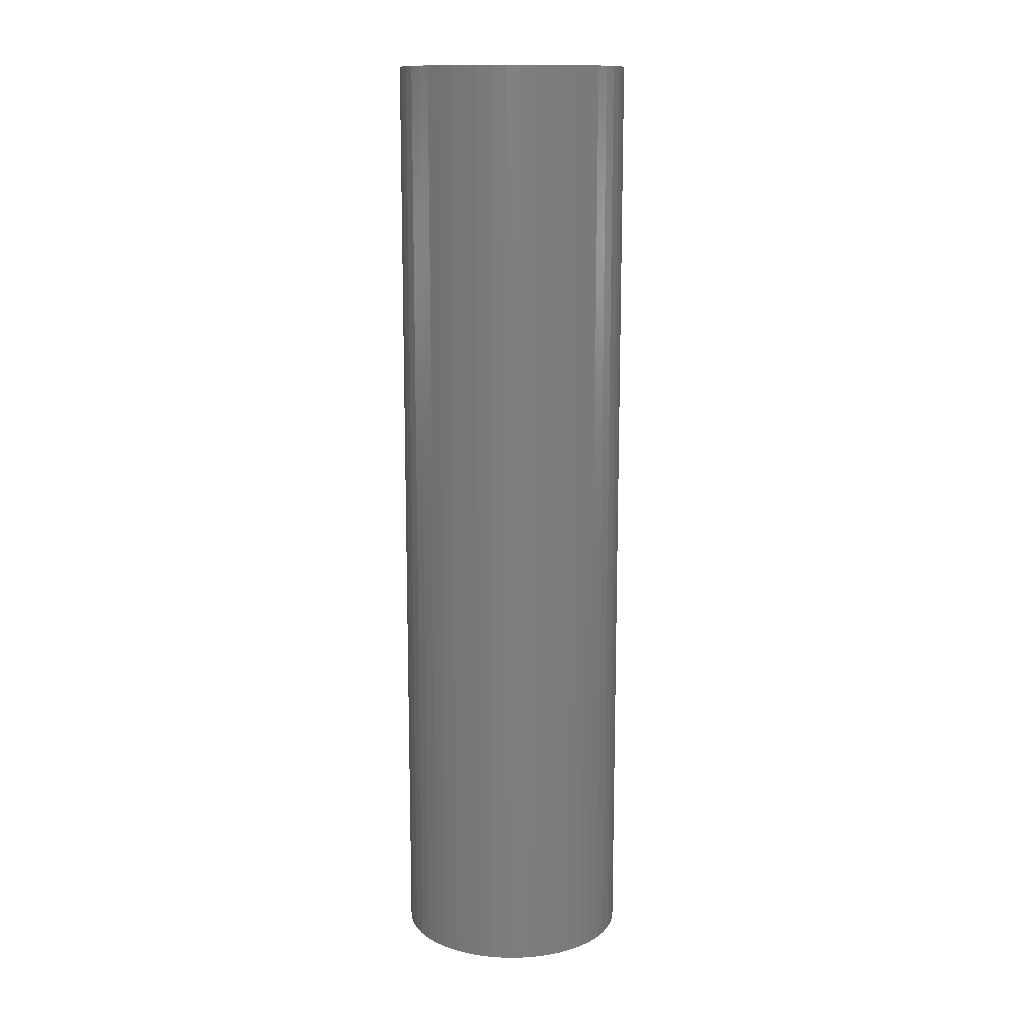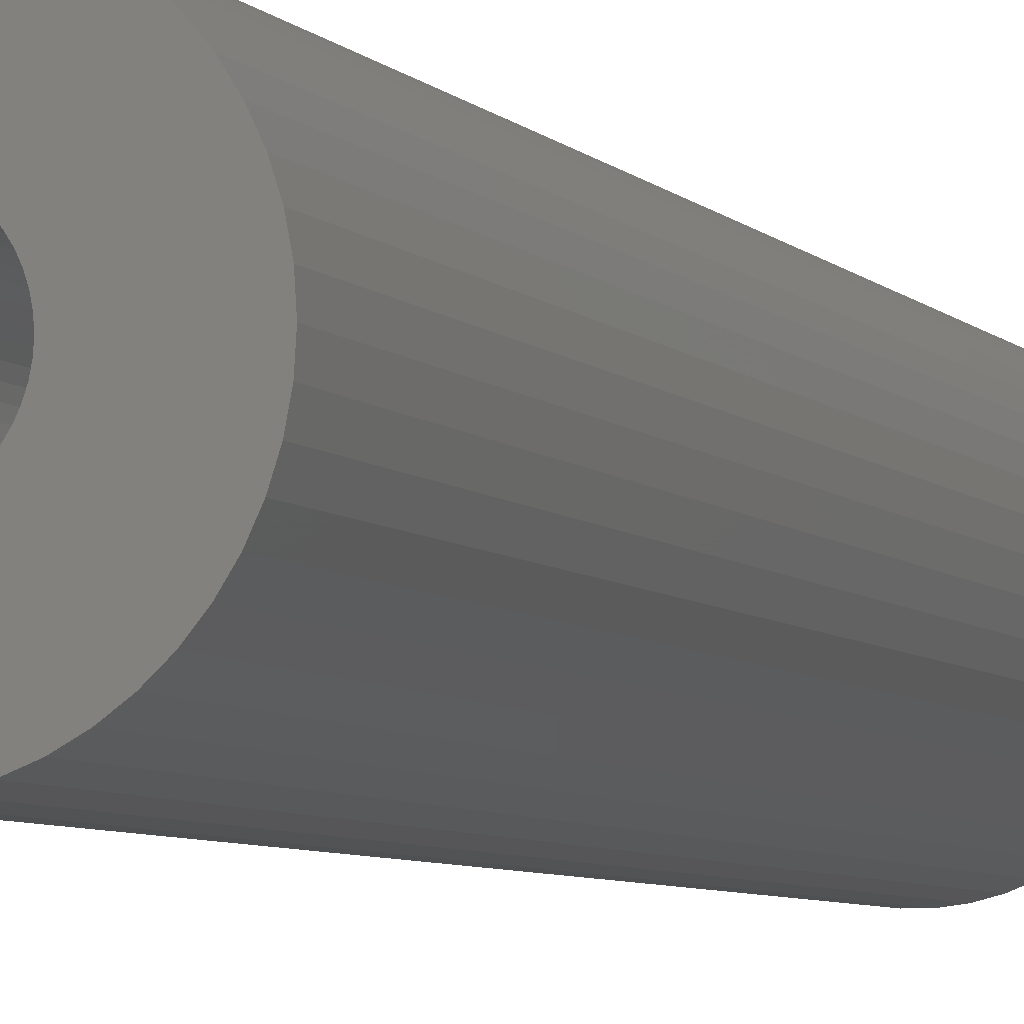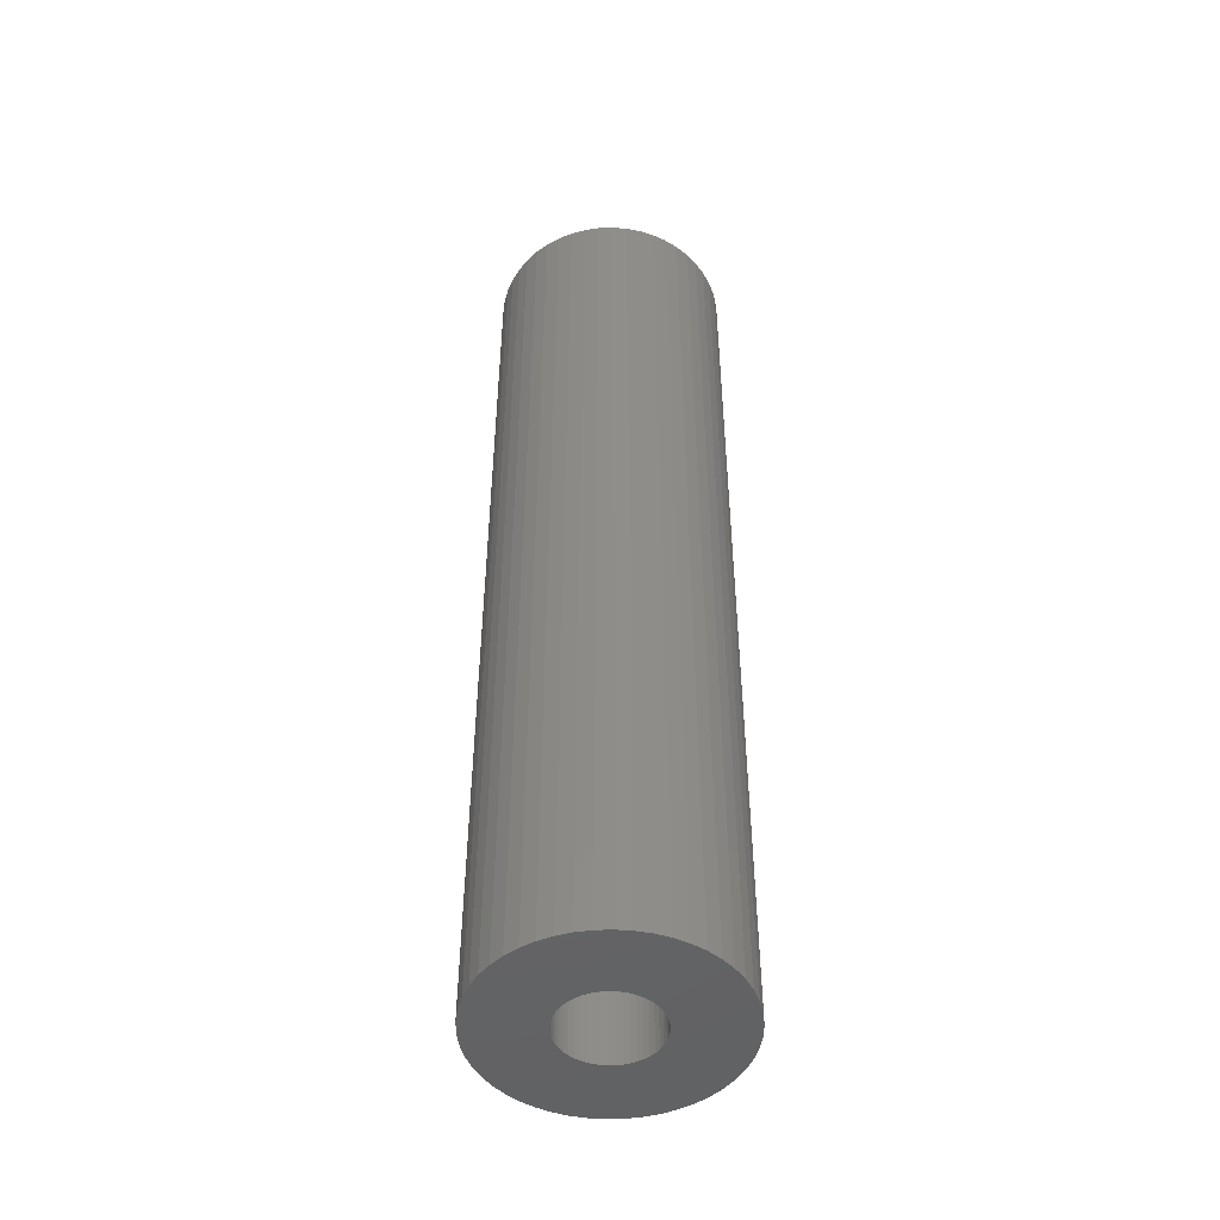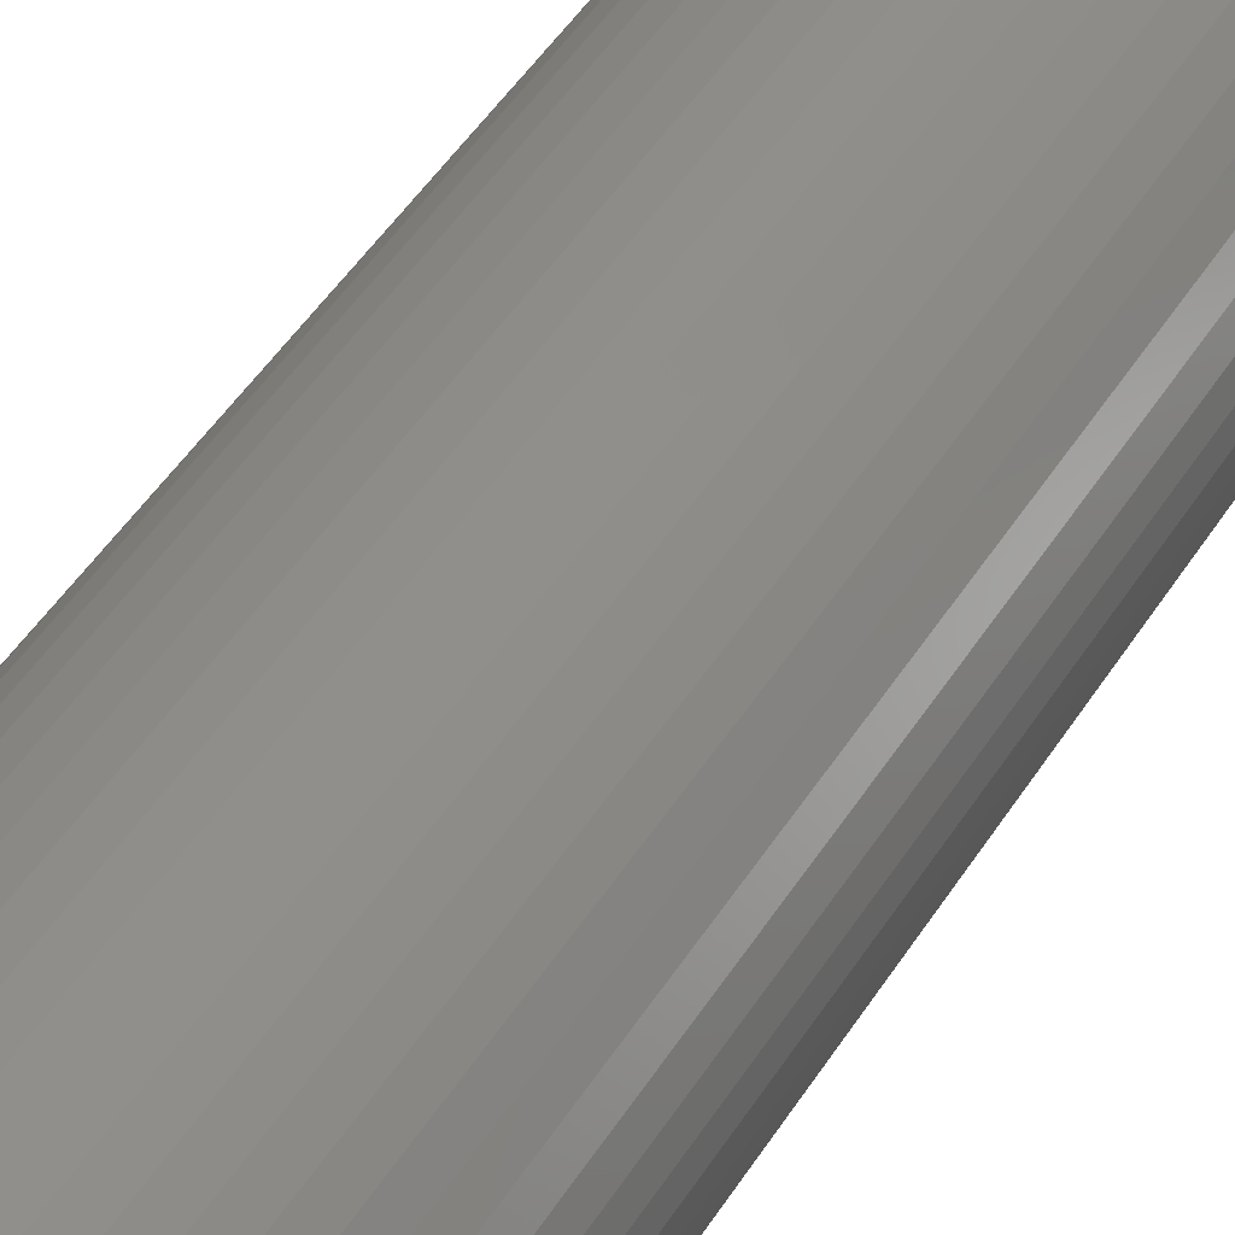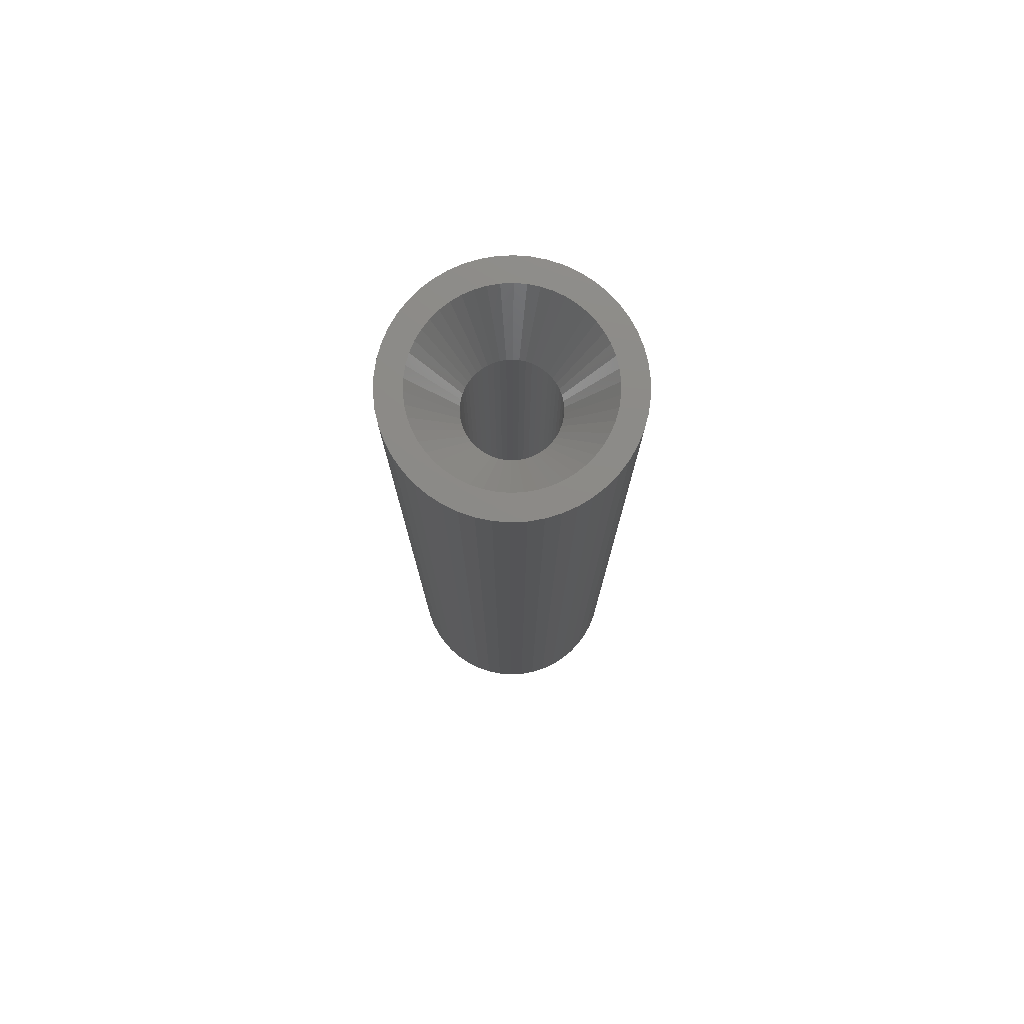
<metadata>
{"format":"stl","ext":"stl","renderer":"f3d","projection":"perspective","resolution":1024,"background":"white","views":[{"elev":13.0,"azim":28.1,"up":"+Z"},{"elev":-5.5,"azim":-160.0,"up":"+Y"},{"elev":-48.2,"azim":-148.9,"up":"+Z"},{"elev":43.9,"azim":29.1,"up":"+Y"},{"elev":77.2,"azim":-175.5,"up":"+Z"}]}
</metadata>
<code>
# stl→obj: 250 verts, 500 faces
v 5.5 0 0
v 7 0 0
v 6.945 0.8773 0
v 5.457 0.6893 0
v 6.78 1.741 0
v 6.945 -0.8773 0
v 5.327 1.368 0
v 6.508 2.577 0
v 5.457 -0.6893 0
v 5.114 2.025 0
v 6.134 3.372 0
v 6.78 -1.741 0
v 4.82 2.65 0
v 5.663 4.114 0
v 5.327 -1.368 0
v 6.508 -2.577 0
v 4.45 3.233 0
v 5.103 4.792 0
v 4.009 3.765 0
v 4.462 5.394 0
v 3.506 4.238 0
v 3.751 5.91 0
v 2.947 4.644 0
v 2.98 6.334 0
v 2.342 4.977 0
v 2.163 6.657 0
v 1.7 5.231 0
v 1.312 6.876 0
v 1.031 5.403 0
v 0.4395 6.986 0
v 0.3453 5.489 0
v -0.3453 5.489 0
v -0.4395 6.986 0
v -1.031 5.403 0
v -1.312 6.876 0
v -1.7 5.231 0
v -2.163 6.657 0
v -2.342 4.977 0
v -2.98 6.334 0
v -2.947 4.644 0
v -3.751 5.91 0
v -3.506 4.238 0
v -4.462 5.394 0
v -4.009 3.765 0
v -5.103 4.792 0
v -4.45 3.233 0
v -5.663 4.114 0
v -4.82 2.65 0
v -6.134 3.372 0
v -5.114 2.025 0
v -6.508 2.577 0
v -5.327 1.368 0
v 5.114 -2.025 0
v 6.134 -3.372 0
v 4.82 -2.65 0
v 5.663 -4.114 0
v 4.45 -3.233 0
v 5.103 -4.792 0
v 4.009 -3.765 0
v 4.462 -5.394 0
v 3.506 -4.238 0
v 3.751 -5.91 0
v 2.947 -4.644 0
v 2.98 -6.334 0
v 2.342 -4.977 0
v 2.163 -6.657 0
v 1.7 -5.231 0
v 1.312 -6.876 0
v 1.031 -5.403 0
v 0.4395 -6.986 0
v 0.3453 -5.489 0
v -0.3453 -5.489 0
v -0.4395 -6.986 0
v -1.031 -5.403 0
v -1.312 -6.876 0
v -1.7 -5.231 0
v -2.163 -6.657 0
v -2.342 -4.977 0
v -2.98 -6.334 0
v -2.947 -4.644 0
v -3.751 -5.91 0
v -3.506 -4.238 0
v -4.462 -5.394 0
v -4.009 -3.765 0
v -5.103 -4.792 0
v -4.45 -3.233 0
v -5.663 -4.114 0
v -4.82 -2.65 0
v -6.134 -3.372 0
v -5.114 -2.025 0
v -6.508 -2.577 0
v -5.327 -1.368 0
v -6.78 -1.741 0
v -5.457 -0.6893 0
v -6.945 -0.8773 0
v -5.5 0 0
v -6.78 1.741 0
v -5.457 0.6893 0
v -6.945 0.8773 0
v -7 0 0
v 2.75 0 -57
v 7 0 -57
v 6.945 -0.8773 -57
v 2.728 -0.3447 -57
v 6.78 -1.741 -57
v 6.945 0.8773 -57
v 2.664 -0.6839 -57
v 6.508 -2.577 -57
v 2.728 0.3447 -57
v 2.557 -1.012 -57
v 6.134 -3.372 -57
v 6.78 1.741 -57
v 2.41 -1.325 -57
v 5.663 -4.114 -57
v 2.664 0.6839 -57
v 2.225 -1.616 -57
v 5.103 -4.792 -57
v 6.508 2.577 -57
v 2.005 -1.883 -57
v 4.462 -5.394 -57
v 2.557 1.012 -57
v 1.753 -2.119 -57
v 3.751 -5.91 -57
v 6.134 3.372 -57
v 1.474 -2.322 -57
v 2.98 -6.334 -57
v 2.41 1.325 -57
v 5.663 4.114 -57
v 1.171 -2.488 -57
v 2.163 -6.657 -57
v 0.8498 -2.615 -57
v 1.312 -6.876 -57
v 0.5153 -2.701 -57
v 0.4395 -6.986 -57
v 0.1727 -2.745 -57
v -0.1727 -2.745 -57
v -0.4395 -6.986 -57
v -0.5153 -2.701 -57
v -1.312 -6.876 -57
v -0.8498 -2.615 -57
v -2.163 -6.657 -57
v -1.171 -2.488 -57
v -2.98 -6.334 -57
v -1.474 -2.322 -57
v -3.751 -5.91 -57
v -1.753 -2.119 -57
v -4.462 -5.394 -57
v -2.005 -1.883 -57
v -5.103 -4.792 -57
v -2.225 -1.616 -57
v -5.663 -4.114 -57
v -2.41 -1.325 -57
v 2.225 1.616 -57
v 5.103 4.792 -57
v 2.005 1.883 -57
v 4.462 5.394 -57
v 1.753 2.119 -57
v 3.751 5.91 -57
v 1.474 2.322 -57
v 2.98 6.334 -57
v 1.171 2.488 -57
v 2.163 6.657 -57
v 0.8498 2.615 -57
v 1.312 6.876 -57
v 0.5153 2.701 -57
v 0.4395 6.986 -57
v 0.1727 2.745 -57
v -0.1727 2.745 -57
v -0.4395 6.986 -57
v -0.5153 2.701 -57
v -1.312 6.876 -57
v -0.8498 2.615 -57
v -2.163 6.657 -57
v -1.171 2.488 -57
v -2.98 6.334 -57
v -1.474 2.322 -57
v -3.751 5.91 -57
v -1.753 2.119 -57
v -4.462 5.394 -57
v -2.005 1.883 -57
v -5.103 4.792 -57
v -2.225 1.616 -57
v -5.663 4.114 -57
v -2.41 1.325 -57
v -6.134 3.372 -57
v -2.557 1.012 -57
v -6.508 2.577 -57
v -2.664 0.6839 -57
v -6.78 1.741 -57
v -2.728 0.3447 -57
v -6.945 0.8773 -57
v -2.75 0 -57
v -6.134 -3.372 -57
v -2.557 -1.012 -57
v -6.508 -2.577 -57
v -2.664 -0.6839 -57
v -6.78 -1.741 -57
v -2.728 -0.3447 -57
v -6.945 -0.8773 -57
v -7 0 -57
v 2.005 -1.883 -4.2
v 2.225 -1.616 -4.2
v 2.75 0 -4.2
v 2.728 0.3447 -4.2
v 2.728 -0.3447 -4.2
v -2.728 -0.3447 -4.2
v -0.5153 2.701 -4.2
v -0.1727 2.745 -4.2
v 0.5153 -2.701 -4.2
v 0.1727 -2.745 -4.2
v 2.557 -1.012 -4.2
v 2.664 -0.6839 -4.2
v -1.474 -2.322 -4.2
v -1.753 -2.119 -4.2
v 1.171 -2.488 -4.2
v 0.8498 -2.615 -4.2
v 1.474 -2.322 -4.2
v -2.41 -1.325 -4.2
v -2.557 -1.012 -4.2
v -0.5153 -2.701 -4.2
v -0.8498 -2.615 -4.2
v -1.474 2.322 -4.2
v -0.8498 2.615 -4.2
v -2.005 1.883 -4.2
v -2.225 1.616 -4.2
v 2.41 -1.325 -4.2
v 1.753 -2.119 -4.2
v -2.664 -0.6839 -4.2
v -0.1727 -2.745 -4.2
v -1.171 -2.488 -4.2
v 1.753 2.119 -4.2
v 1.474 2.322 -4.2
v 0.1727 2.745 -4.2
v 2.225 1.616 -4.2
v -2.75 0 -4.2
v -1.753 2.119 -4.2
v -2.005 -1.883 -4.2
v -2.225 -1.616 -4.2
v 1.171 2.488 -4.2
v 2.005 1.883 -4.2
v 2.41 1.325 -4.2
v 2.557 1.012 -4.2
v -2.728 0.3447 -4.2
v -2.664 0.6839 -4.2
v -2.557 1.012 -4.2
v -1.171 2.488 -4.2
v -2.41 1.325 -4.2
v 0.8498 2.615 -4.2
v 0.5153 2.701 -4.2
v 2.664 0.6839 -4.2
f 1 2 3
f 4 3 5
f 2 1 6
f 7 5 8
f 9 6 1
f 10 8 11
f 6 9 12
f 13 11 14
f 15 12 9
f 12 15 16
f 3 4 1
f 5 7 4
f 8 10 7
f 17 14 18
f 11 13 10
f 19 18 20
f 14 17 13
f 18 19 17
f 21 20 22
f 20 21 19
f 23 22 24
f 22 23 21
f 24 25 23
f 26 25 24
f 26 27 25
f 28 27 26
f 28 29 27
f 30 29 28
f 30 31 29
f 30 32 31
f 33 32 30
f 33 34 32
f 35 34 33
f 35 36 34
f 37 36 35
f 37 38 36
f 39 38 37
f 38 39 40
f 41 40 39
f 40 41 42
f 43 42 41
f 42 43 44
f 45 44 43
f 44 45 46
f 47 46 45
f 46 47 48
f 49 48 47
f 48 49 50
f 50 51 52
f 51 50 49
f 53 16 15
f 16 53 54
f 55 54 53
f 54 55 56
f 57 56 55
f 56 57 58
f 59 58 57
f 58 59 60
f 61 60 59
f 60 61 62
f 63 62 61
f 62 63 64
f 65 64 63
f 65 66 64
f 67 66 65
f 67 68 66
f 69 68 67
f 69 70 68
f 71 70 69
f 72 70 71
f 72 73 70
f 74 73 72
f 74 75 73
f 76 75 74
f 76 77 75
f 78 77 76
f 79 78 80
f 78 79 77
f 81 80 82
f 80 81 79
f 83 82 84
f 85 84 86
f 82 83 81
f 87 86 88
f 84 85 83
f 89 88 90
f 91 90 92
f 93 92 94
f 86 87 85
f 95 94 96
f 97 52 51
f 52 97 98
f 88 89 87
f 99 98 97
f 90 91 89
f 98 99 96
f 92 93 91
f 100 96 99
f 94 95 93
f 96 100 95
f 101 102 103
f 104 103 105
f 102 101 106
f 107 105 108
f 109 106 101
f 110 108 111
f 106 109 112
f 113 111 114
f 115 112 109
f 116 114 117
f 112 115 118
f 119 117 120
f 121 118 115
f 122 120 123
f 118 121 124
f 125 123 126
f 127 124 121
f 124 127 128
f 103 104 101
f 105 107 104
f 108 110 107
f 111 113 110
f 114 116 113
f 129 126 130
f 117 119 116
f 120 122 119
f 123 125 122
f 131 130 132
f 126 129 125
f 130 131 129
f 132 133 131
f 134 133 132
f 134 135 133
f 134 136 135
f 137 136 134
f 137 138 136
f 139 138 137
f 138 139 140
f 141 140 139
f 140 141 142
f 143 142 141
f 142 143 144
f 145 144 143
f 144 145 146
f 147 146 145
f 146 147 148
f 149 148 147
f 148 149 150
f 150 151 152
f 151 150 149
f 153 128 127
f 128 153 154
f 155 154 153
f 154 155 156
f 157 156 155
f 156 157 158
f 159 158 157
f 158 159 160
f 161 160 159
f 160 161 162
f 163 162 161
f 162 163 164
f 165 164 163
f 165 166 164
f 167 166 165
f 168 166 167
f 168 169 166
f 170 169 168
f 171 170 172
f 173 172 174
f 170 171 169
f 175 174 176
f 177 176 178
f 179 178 180
f 172 173 171
f 181 180 182
f 183 182 184
f 185 184 186
f 187 186 188
f 189 188 190
f 174 175 173
f 191 190 192
f 193 152 151
f 152 193 194
f 176 177 175
f 195 194 193
f 178 179 177
f 194 195 196
f 180 181 179
f 197 196 195
f 182 183 181
f 196 197 198
f 184 185 183
f 199 198 197
f 186 187 185
f 198 199 192
f 188 189 187
f 200 192 199
f 190 191 189
f 192 200 191
f 201 57 202
f 57 201 59
f 1 4 203
f 203 4 204
f 9 203 205
f 92 206 94
f 207 32 34
f 32 207 208
f 209 71 69
f 71 209 210
f 211 15 212
f 15 211 53
f 9 1 203
f 213 214 82
f 57 55 202
f 65 215 216
f 65 63 217
f 90 218 219
f 218 90 88
f 220 221 74
f 74 221 76
f 222 38 40
f 223 34 36
f 46 224 44
f 224 46 225
f 15 9 205
f 226 53 211
f 53 226 55
f 61 201 227
f 61 59 201
f 92 219 228
f 219 92 90
f 76 221 78
f 220 72 229
f 72 220 74
f 230 213 78
f 231 21 232
f 208 31 32
f 31 208 233
f 13 17 234
f 223 207 34
f 94 235 96
f 224 236 42
f 222 40 42
f 225 46 48
f 15 205 212
f 55 226 202
f 63 61 217
f 61 227 217
f 65 217 215
f 69 67 216
f 67 65 216
f 69 216 209
f 82 237 84
f 86 238 88
f 228 206 92
f 78 213 80
f 80 213 82
f 210 72 71
f 72 210 229
f 232 25 239
f 240 21 231
f 241 10 13
f 10 241 242
f 4 7 204
f 223 36 38
f 243 52 98
f 243 244 52
f 52 245 50
f 245 52 244
f 224 42 44
f 222 246 38
f 246 223 38
f 236 222 42
f 50 247 48
f 247 50 245
f 238 218 88
f 214 237 82
f 86 237 238
f 237 86 84
f 221 230 78
f 25 27 248
f 27 29 248
f 23 25 232
f 21 23 232
f 248 29 249
f 241 13 234
f 242 7 10
f 7 242 250
f 204 7 250
f 235 98 96
f 235 243 98
f 247 225 48
f 239 25 248
f 249 31 233
f 31 249 29
f 206 235 94
f 19 21 240
f 240 17 19
f 17 240 234
f 121 241 127
f 241 121 242
f 127 234 153
f 234 127 241
f 163 239 248
f 239 163 161
f 174 223 246
f 223 174 172
f 245 184 247
f 184 245 186
f 104 203 101
f 203 104 205
f 129 216 215
f 216 129 131
f 157 240 231
f 240 157 155
f 168 233 208
f 233 168 167
f 159 231 232
f 231 159 157
f 235 190 243
f 190 235 192
f 243 188 244
f 188 243 190
f 225 180 224
f 180 225 182
f 176 246 222
f 246 176 174
f 178 222 236
f 222 178 176
f 125 215 217
f 215 125 129
f 119 202 116
f 202 119 201
f 131 209 216
f 209 131 133
f 115 242 121
f 242 115 250
f 153 240 155
f 240 153 234
f 165 248 249
f 248 165 163
f 167 249 233
f 249 167 165
f 170 208 207
f 208 170 168
f 172 207 223
f 207 172 170
f 180 236 224
f 236 180 178
f 101 204 109
f 204 101 203
f 206 192 235
f 192 206 198
f 228 198 206
f 198 228 196
f 133 210 209
f 210 133 135
f 109 250 115
f 250 109 204
f 161 232 239
f 232 161 159
f 244 186 245
f 186 244 188
f 247 182 225
f 182 247 184
f 107 205 104
f 205 107 212
f 110 212 107
f 212 110 211
f 113 211 110
f 211 113 226
f 116 226 113
f 226 116 202
f 135 229 210
f 229 135 136
f 142 213 230
f 213 142 144
f 219 196 228
f 196 219 194
f 237 150 238
f 150 237 148
f 122 217 227
f 217 122 125
f 119 227 201
f 227 119 122
f 146 237 214
f 237 146 148
f 136 220 229
f 220 136 138
f 138 221 220
f 221 138 140
f 144 214 213
f 214 144 146
f 238 152 218
f 152 238 150
f 218 194 219
f 194 218 152
f 140 230 221
f 230 140 142
f 189 51 187
f 51 189 97
f 11 128 14
f 128 11 124
f 160 26 24
f 26 160 162
f 173 39 37
f 39 173 175
f 187 49 185
f 49 187 51
f 6 102 2
f 102 6 103
f 154 20 18
f 20 154 156
f 166 33 30
f 33 166 169
f 158 24 22
f 24 158 160
f 191 97 189
f 97 191 99
f 183 45 181
f 45 183 47
f 171 37 35
f 37 171 173
f 179 45 43
f 45 179 181
f 54 108 16
f 108 54 111
f 149 83 85
f 83 149 147
f 193 91 195
f 91 193 89
f 126 62 64
f 62 126 123
f 14 154 18
f 154 14 128
f 162 28 26
f 28 162 164
f 164 30 28
f 30 164 166
f 156 22 20
f 22 156 158
f 200 99 191
f 99 200 100
f 185 47 183
f 47 185 49
f 169 35 33
f 35 169 171
f 177 43 41
f 43 177 179
f 175 41 39
f 41 175 177
f 2 106 3
f 106 2 102
f 137 70 73
f 70 137 134
f 195 93 197
f 93 195 91
f 151 89 193
f 89 151 87
f 134 68 70
f 68 134 132
f 8 124 11
f 124 8 118
f 5 118 8
f 118 5 112
f 3 112 5
f 112 3 106
f 12 103 6
f 103 12 105
f 145 79 81
f 79 145 143
f 141 75 77
f 75 141 139
f 149 87 151
f 87 149 85
f 130 64 66
f 64 130 126
f 132 66 68
f 66 132 130
f 120 58 60
f 58 120 117
f 16 105 12
f 105 16 108
f 56 111 54
f 111 56 114
f 58 114 56
f 114 58 117
f 139 73 75
f 73 139 137
f 197 95 199
f 95 197 93
f 199 100 200
f 100 199 95
f 123 60 62
f 60 123 120
f 147 81 83
f 81 147 145
f 143 77 79
f 77 143 141

</code>
